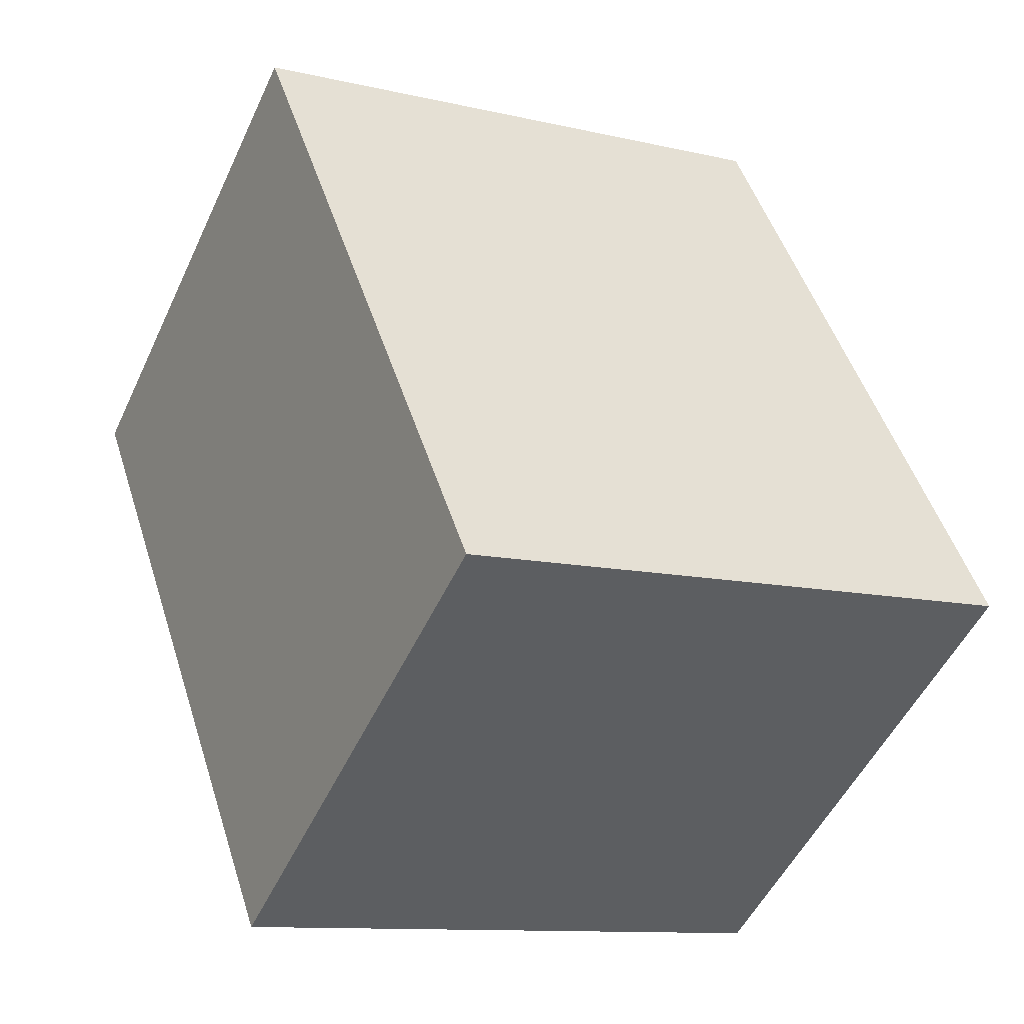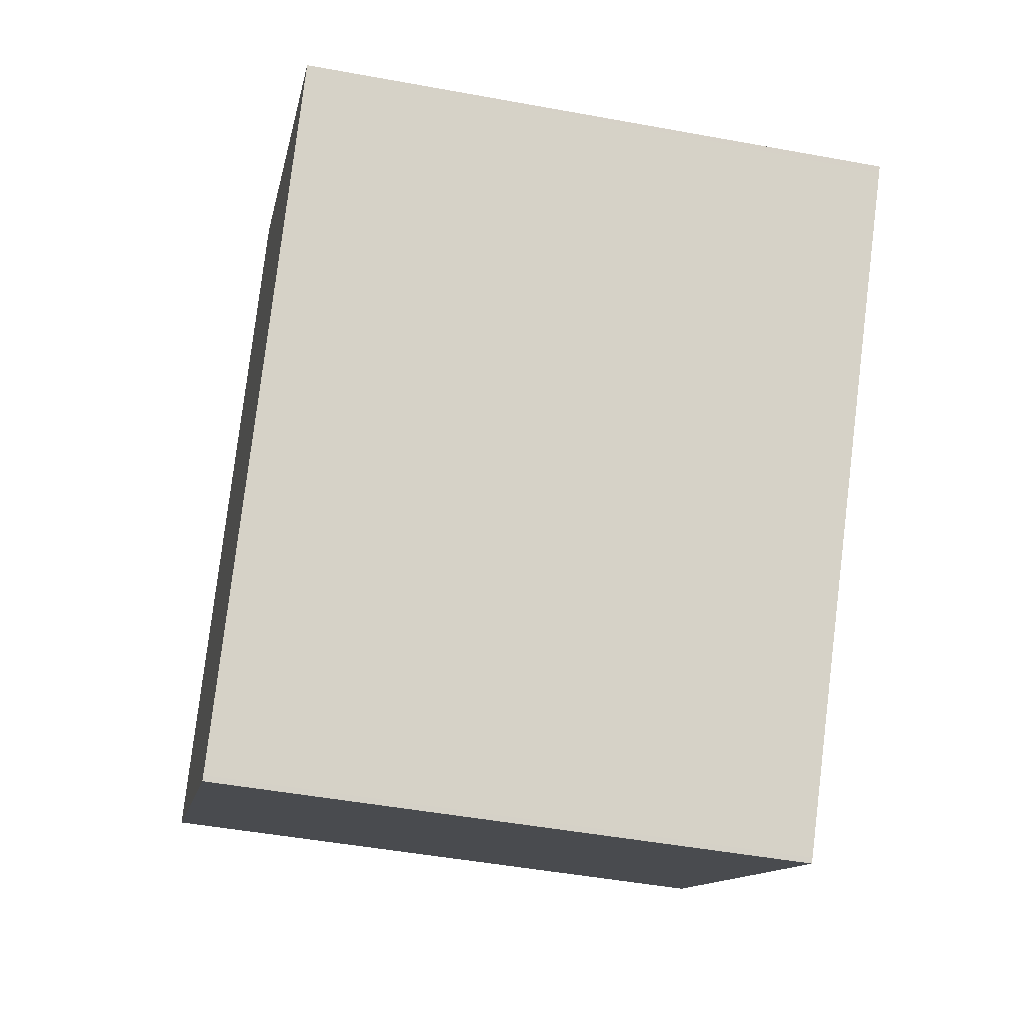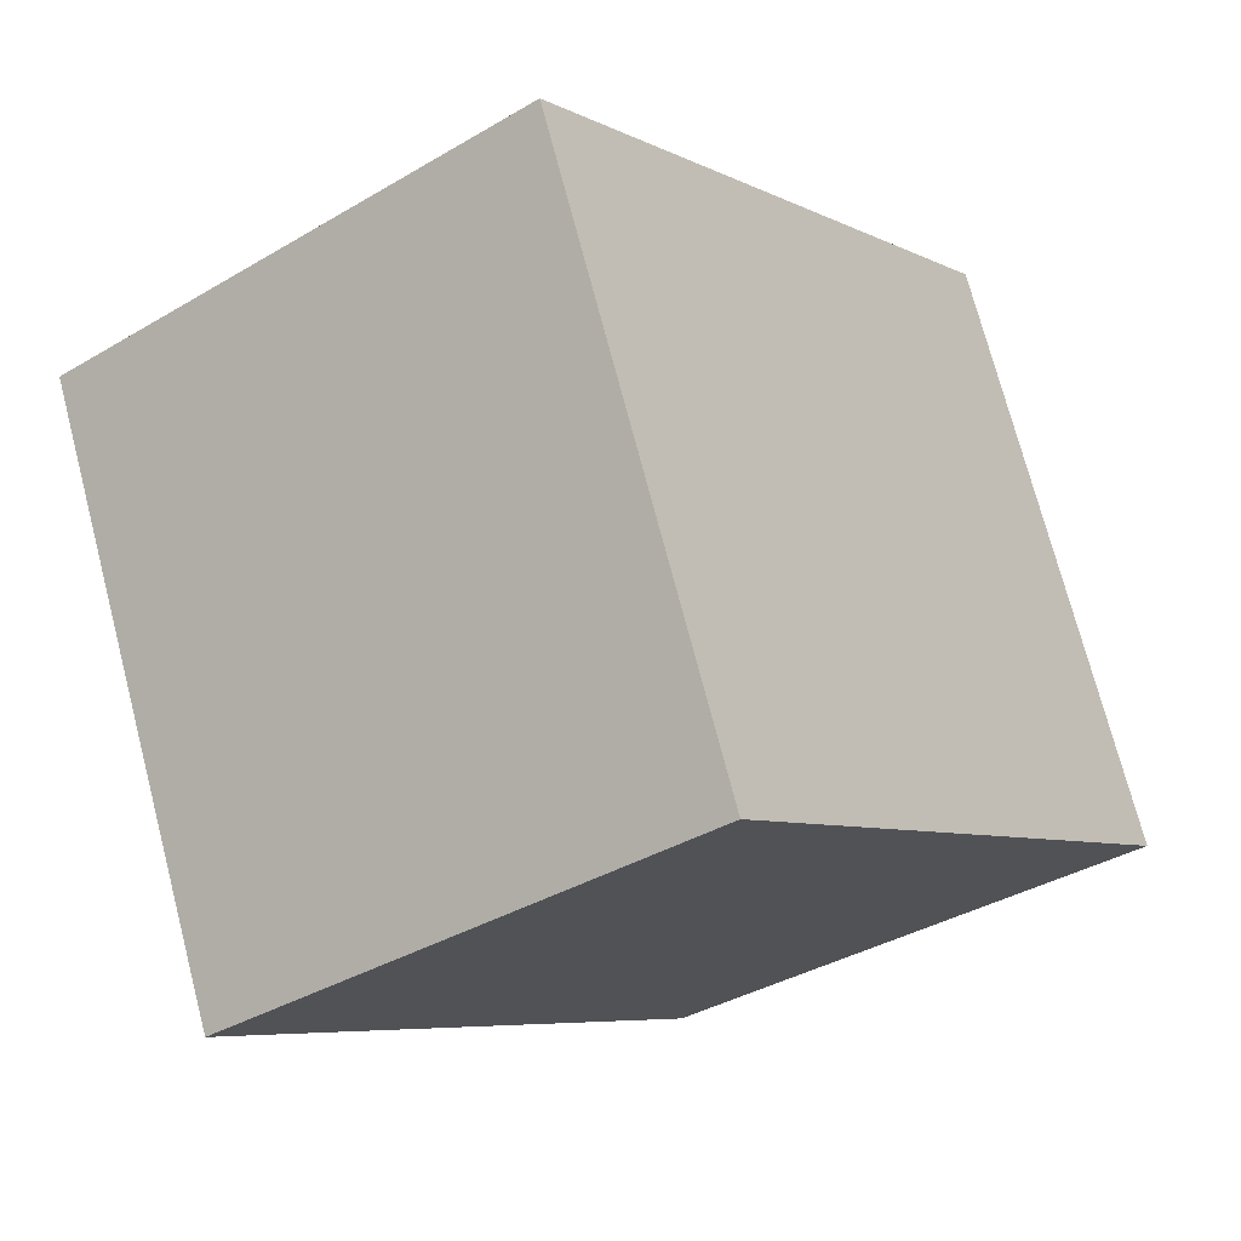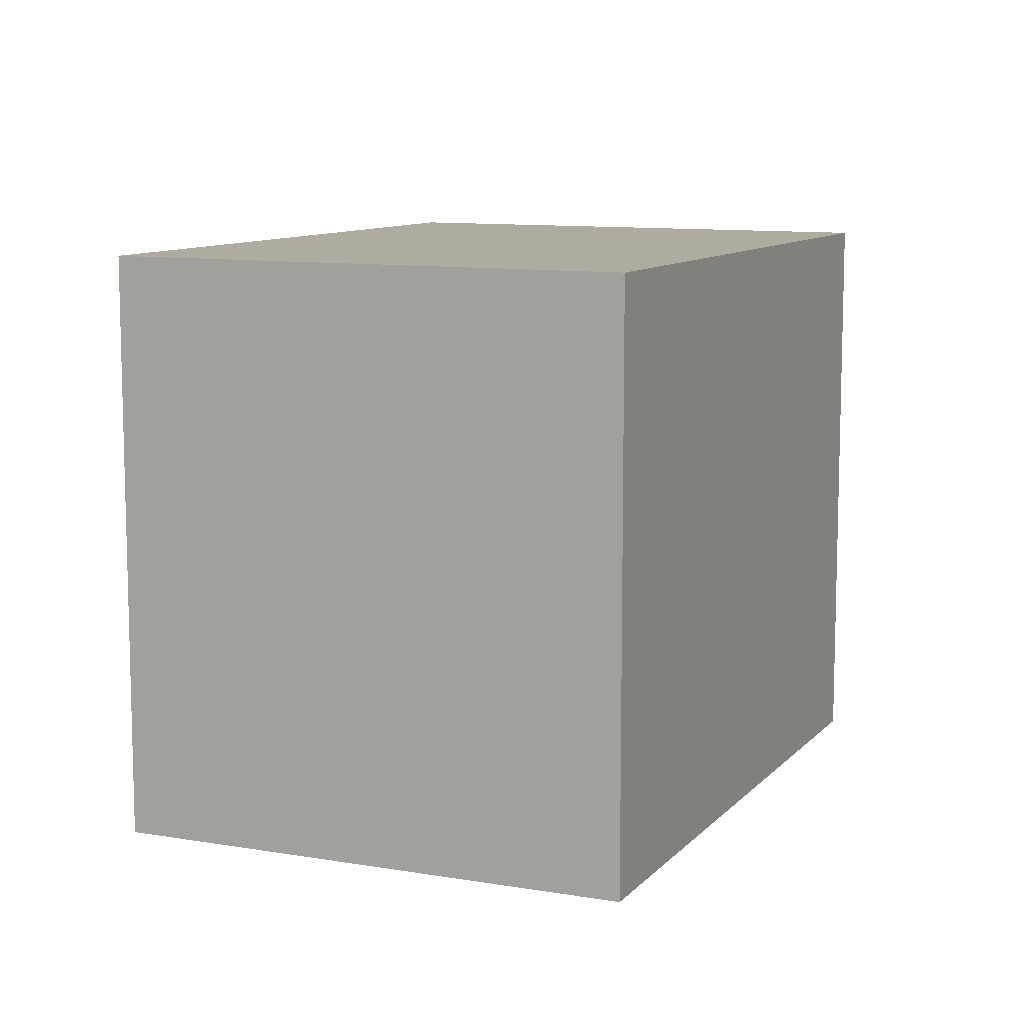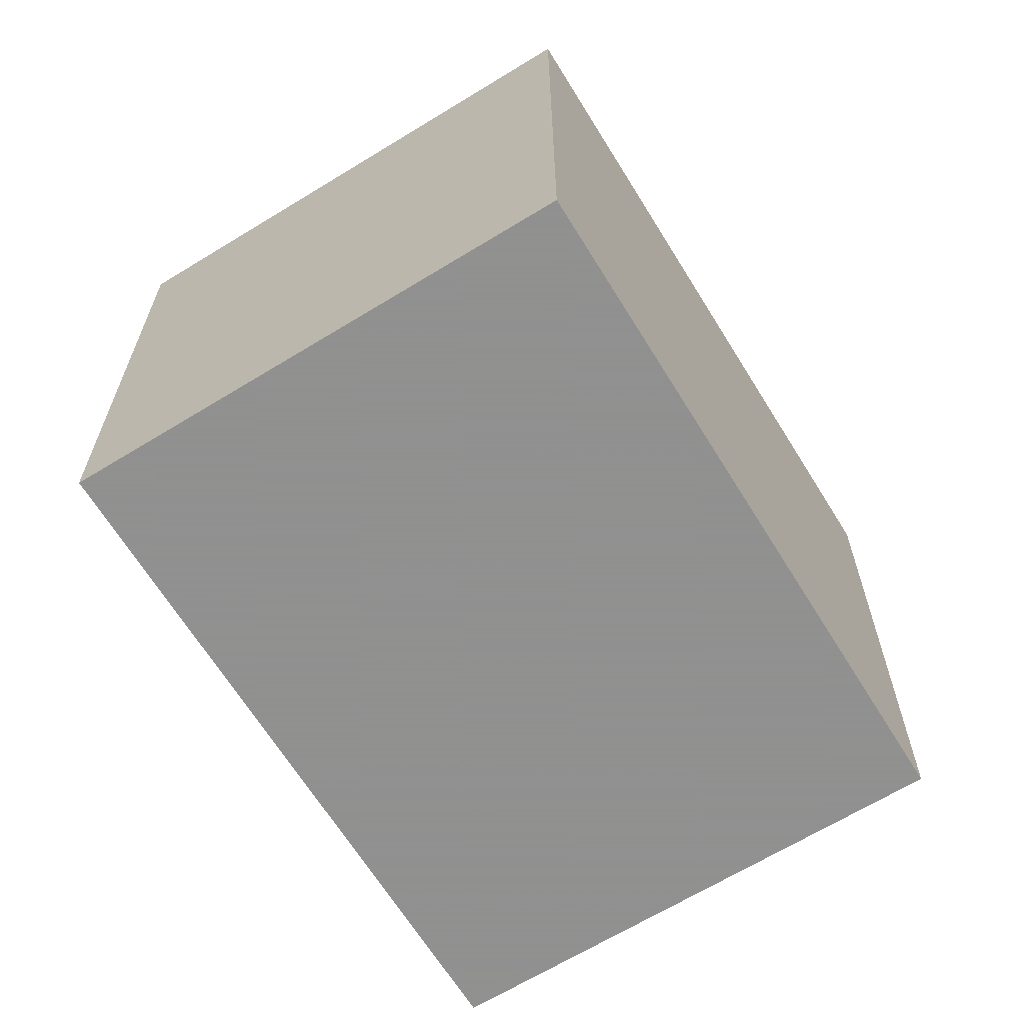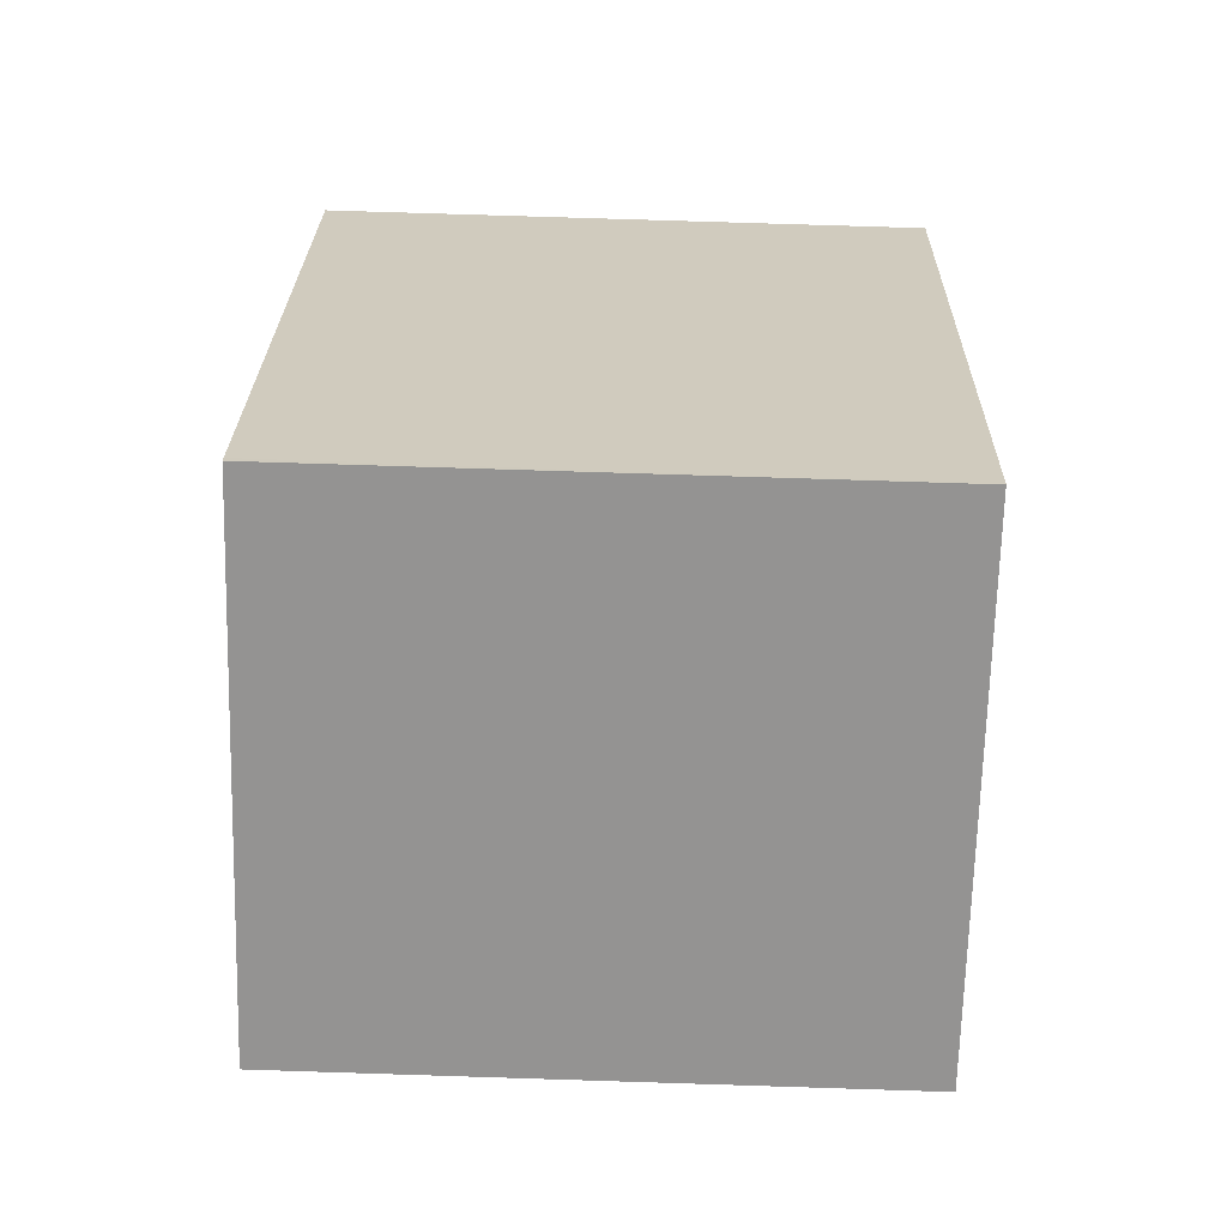
<metadata>
{"format":"obj","ext":"obj","renderer":"f3d","projection":"perspective","resolution":1024,"background":"white","views":[{"elev":-11.0,"azim":59.9,"up":"+Y"},{"elev":-47.2,"azim":-101.8,"up":"+Y"},{"elev":73.3,"azim":-14.6,"up":"+Y"},{"elev":10.1,"azim":-121.0,"up":"+Z"},{"elev":-65.8,"azim":66.9,"up":"+Z"},{"elev":77.8,"azim":-88.2,"up":"+Y"}]}
</metadata>
<code>
v -730.4 -1487 2.616
v -732.3 -1484 2.634
v -730.3 -1483 2.634
v -728.5 -1485 2.616
v -732.2 -1484 2.634
v -730.3 -1483 2.634
v -732.2 -1484 2.634
v -732.2 -1484 2.634
v -730.4 -1487 2.616
v -730.4 -1487 2.616
v -730.4 -1487 2.616
v -728.5 -1485 2.616
v -728.5 -1485 2.616
v -730.3 -1483 2.634
v -728.5 -1485 2.616
v -730.3 -1483 2.634
v -730.4 -1487 2.616
v -730.4 -1487 2.616
v -730.4 -1487 0
v -730.4 -1487 0
v -732.2 -1484 2.634
v -732.3 -1484 2.634
v -732.3 -1484 0
v -732.2 -1484 4.441e-16
v -730.3 -1483 2.634
v -730.3 -1483 2.634
v -730.3 -1483 0
v -730.3 -1483 4.441e-16
v -728.5 -1485 2.616
v -728.5 -1485 2.616
v -728.5 -1485 0
v -728.5 -1485 -4.441e-16
v -732.3 -1484 2.634
v -732.2 -1484 2.634
v -732.2 -1484 0
v -732.3 -1484 0
v -728.5 -1485 2.616
v -730.3 -1483 2.634
v -730.3 -1483 4.441e-16
v -728.5 -1485 0
v -730.3 -1483 2.634
v -732.2 -1484 2.634
v -732.2 -1484 4.441e-16
v -730.3 -1483 0
v -730.4 -1487 2.616
v -730.4 -1487 2.616
v -730.4 -1487 0
v -730.4 -1487 0
v -732.2 -1484 2.634
v -730.4 -1487 2.616
v -730.4 -1487 0
v -732.2 -1484 0
v -728.5 -1485 2.616
v -728.5 -1485 2.616
v -728.5 -1485 0
v -728.5 -1485 0
v -730.4 -1487 2.616
v -728.5 -1485 2.616
v -728.5 -1485 -4.441e-16
v -730.4 -1487 0
v -730.3 -1483 2.634
v -730.3 -1483 2.634
v -730.3 -1483 0
v -730.3 -1483 0
v -730.4 -1487 0
v -732.3 -1484 0
v -730.3 -1483 0
v -728.5 -1485 0
f 13 12 4 15
f 16 3 6 14
f 7 5 2 8
f 11 9 1 10
f 10 5 7 11
f 14 6 12 13
f 13 11 7 14
f 15 9 11 13
f 14 7 8 16
f 18 19 20 17
f 22 23 24 21
f 26 27 28 25
f 30 31 32 29
f 34 35 36 33
f 38 39 40 37
f 42 43 44 41
f 46 47 48 45
f 50 51 52 49
f 54 55 56 53
f 58 59 60 57
f 62 63 64 61
f 66 67 68 65

</code>
